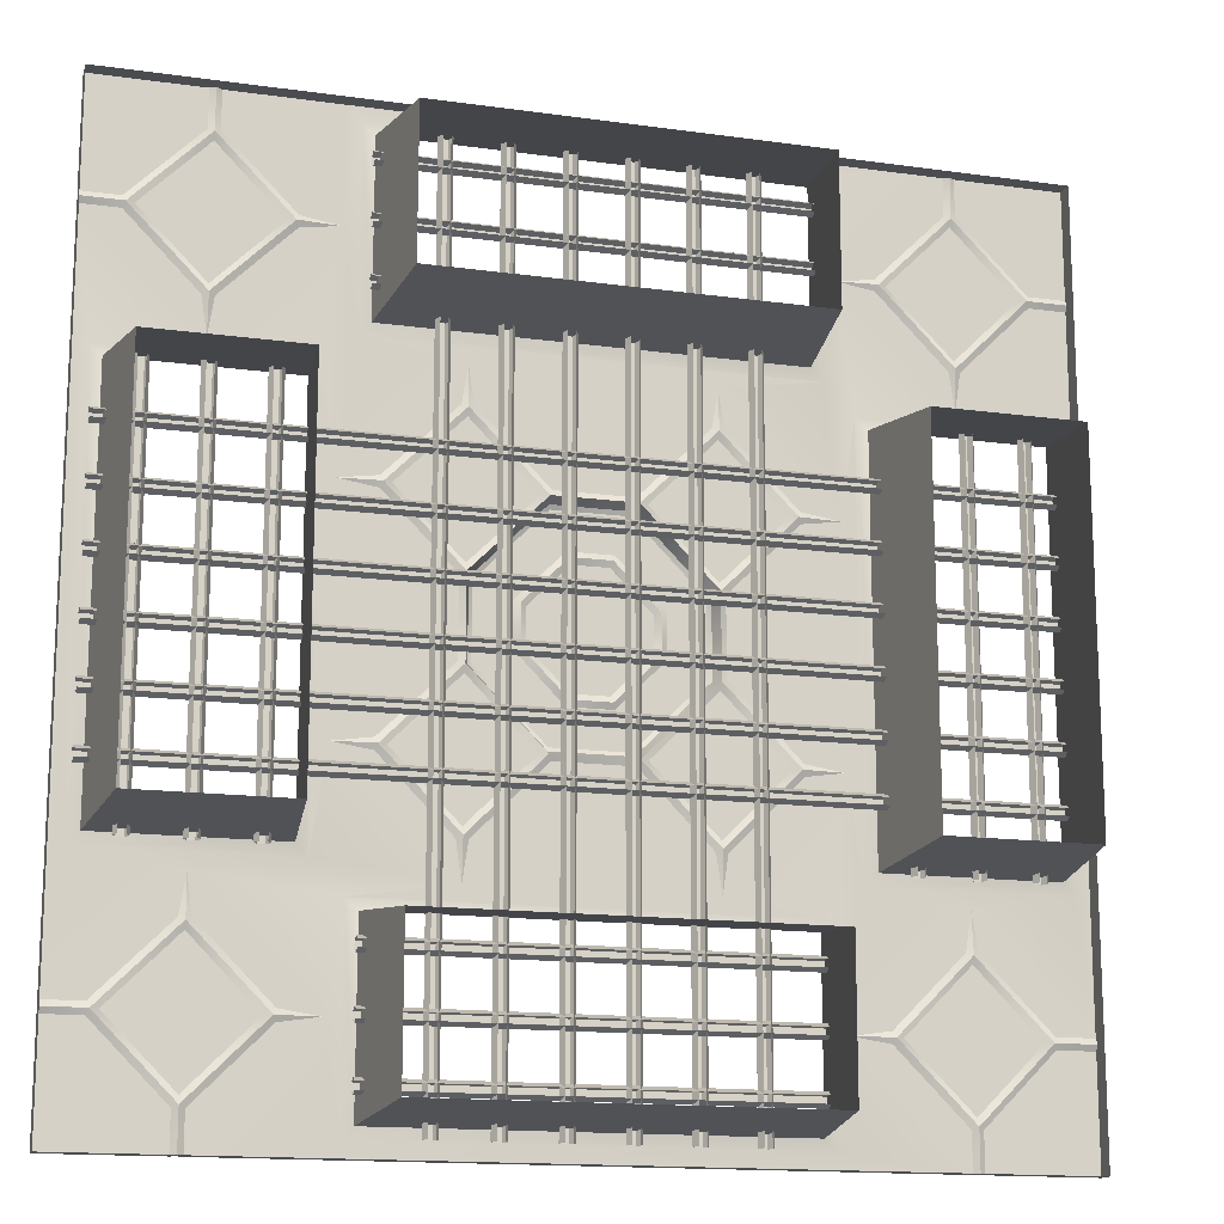
<metadata>
{"format":"obj","ext":"obj","renderer":"f3d","projection":"perspective","resolution":1024,"background":"white","views":[{"elev":-14.9,"azim":-16.7,"up":"+Z"}]}
</metadata>
<code>
o floor_tile_extralarge_grates_open
v -1.05 0.05 0.3328
v -1 0.05 0.4243
v -1 0.02 0.3554
v -0.4243 0.05 1
v -0.3328 0.05 1.05
v -0.3554 0.02 1
v -0.95 0.05 1.667
v -1 0.05 1.576
v -1.05 0.05 1.667
v -1 0.02 1.645
v -1.667 0.05 0.95
v -1.667 0.05 1.05
v -1.576 0.05 1
v -1.645 0.02 1
v -1 0.05 2
v -2 0.05 1
v -0.95 0.05 -1.667
v -1.05 0.05 -1.667
v -1 0.05 -1.576
v -1 0.02 -1.645
v -0.3328 0.05 -1.05
v -0.4243 0.05 -1
v -0.3554 0.02 -1
v -1 0.05 -0.4243
v -1.05 0.05 -0.3328
v -1.667 0.05 -1.05
v -1.667 0.05 -0.95
v -1.576 0.05 -1
v -1.645 0.02 -1
v -1 0.05 -2
v -2 0.05 -1
v 1.05 0.05 -1.667
v 0.95 0.05 -1.667
v 1 0.05 -1.576
v 1 0.02 -1.645
v 1.667 0.05 -1.05
v 1.576 0.05 -1
v 1.667 0.05 -0.95
v 1.645 0.02 -1
v 1.05 0.05 -0.3328
v 1 0.05 -0.4243
v 1 0.02 -0.3554
v 0.3328 0.05 -1.05
v 0.4243 0.05 -1
v 0.3554 0.02 -1
v 1 0.05 -2
v 2 0.05 -1
v 1.05 0.05 0.3328
v 1 0.05 0.4243
v 1 0.02 0.3554
v 1.667 0.05 0.95
v 1.576 0.05 1
v 1.667 0.05 1.05
v 1.645 0.02 1
v 1.05 0.05 1.667
v 1 0.05 1.576
v 0.95 0.05 1.667
v 1 0.02 1.645
v 0.3328 0.05 1.05
v 0.4243 0.05 1
v 0.3554 0.02 1
v 2 0.05 1
v 1 0.05 2
v 6.1e-05 0.15 -4e-06
v -0.9999 0.02 -0.3554
v 0.3369 0.1267 -0.959
v 0.959 0.1267 -0.3369
v 0.959 0.1267 0.3369
v 0.3369 0.1267 0.959
v -0.3368 0.1267 0.959
v -0.9589 0.1267 0.3369
v -0.9589 0.1267 -0.3369
v -0.3368 0.1267 -0.959
v 0.3239 0.15 -0.9244
v 0.9245 0.15 -0.3239
v 0.9245 0.15 0.3239
v 0.3239 0.15 0.9244
v -0.3238 0.15 0.9244
v -0.9244 0.15 0.3239
v -0.9244 0.15 -0.3239
v -0.3238 0.15 -0.9244
v 0.1916 0.15 -0.605
v 0.1549 0.15 -0.5031
v 0.1723 0.12 -0.5544
v 0.5031 0.15 -0.1549
v 0.605 0.15 -0.1916
v 0.5545 0.12 -0.1722
v 0.605 0.15 0.1915
v 0.5031 0.15 0.1549
v 0.5545 0.12 0.1722
v 0.1549 0.15 0.5031
v 0.1916 0.15 0.605
v 0.1723 0.12 0.5544
v -0.1915 0.15 0.605
v -0.1548 0.15 0.5031
v -0.1722 0.12 0.5544
v -0.503 0.15 0.1549
v -0.6049 0.15 0.1915
v -0.5543 0.12 0.1722
v -0.6049 0.15 -0.1916
v -0.503 0.15 -0.1549
v -0.5543 0.12 -0.1722
v -0.1548 0.15 -0.5031
v -0.1915 0.15 -0.605
v -0.1722 0.12 -0.5544
v 2 0.05 4
v 4 0.05 4
v 3.05 0.05 2.333
v 2.95 0.05 2.333
v 3 0.05 2.424
v 3 0.02 2.355
v 3.667 0.05 2.95
v 3.576 0.05 3
v 3.667 0.05 3.05
v 3.645 0.02 3
v 3.05 0.05 3.667
v 3 0.05 3.576
v 2.95 0.05 3.667
v 3 0.02 3.645
v 2.333 0.05 2.95
v 2.333 0.05 3.05
v 2.424 0.05 3
v 2.355 0.02 3
v 3 0.05 2
v 4 0.05 2.95
v 4 0.05 3.05
v 4 0.02 3
v 3.05 0.05 4
v 2.95 0.05 4
v 3 0.02 4
v 4 -0.1 4
v 4 0.05 -4
v 3.05 0.05 -3.667
v 2.95 0.05 -3.667
v 3 0.05 -3.576
v 3 0.02 -3.645
v 3.667 0.05 -3.05
v 3.576 0.05 -3
v 3.667 0.05 -2.95
v 3.645 0.02 -3
v 3.05 0.05 -2.333
v 3 0.05 -2.424
v 2.95 0.05 -2.333
v 3 0.02 -2.355
v 2.333 0.05 -3.05
v 2.333 0.05 -2.95
v 2.424 0.05 -3
v 2.355 0.02 -3
v 2.95 0.05 -4
v 3.05 0.05 -4
v 3 0.02 -4
v 4 0.05 -3.05
v 4 0.05 -2.95
v 4 0.02 -3
v 4 -0.1 -4
v 2 -0.1 -4
v 4 -0.1 -2
v -4 0.05 -4
v -2.95 0.05 -3.667
v -3.05 0.05 -3.667
v -3 0.05 -3.576
v -3 0.02 -3.645
v -2.333 0.05 -3.05
v -2.424 0.05 -3
v -2.333 0.05 -2.95
v -2.355 0.02 -3
v -2.95 0.05 -2.333
v -3 0.05 -2.424
v -3.05 0.05 -2.333
v -3 0.02 -2.355
v -3.667 0.05 -3.05
v -3.667 0.05 -2.95
v -3.576 0.05 -3
v -3.645 0.02 -3
v -3.05 0.05 -4
v -2.95 0.05 -4
v -3 0.02 -4
v -4 0.05 -2.95
v -4 0.05 -3.05
v -4 0.02 -3
v -4 -0.1 -4
v -4 0.05 4
v -2.95 0.05 2.333
v -3.05 0.05 2.333
v -3 0.05 2.424
v -3 0.02 2.355
v -2.333 0.05 2.95
v -2.424 0.05 3
v -2.333 0.05 3.05
v -2.355 0.02 3
v -2.95 0.05 3.667
v -3 0.05 3.576
v -3.05 0.05 3.667
v -3 0.02 3.645
v -3.667 0.05 2.95
v -3.667 0.05 3.05
v -3.576 0.05 3
v -3.645 0.02 3
v -2.95 0.05 4
v -3.05 0.05 4
v -3 0.02 4
v -4 0.05 3.05
v -4 0.05 2.95
v -4 0.02 3
v -4 -0.1 4
v -1.863 0.05 3.863
v 1.863 0.05 3.863
v -1.863 0.05 2.137
v 1.863 0.05 2.137
v -2 -0.1 4
v 2 -0.1 4
v -2 0.05 4
v -1.763 0.02 2.237
v -1.763 0.02 3.763
v 1.763 0.02 3.763
v 1.763 0.02 2.237
v -1.648 -0.98 2.349
v -1.648 -0.98 3.651
v 1.648 -0.98 3.651
v 1.648 -0.98 2.349
v 1.811 -0.08735 2.969
v -1.811 -0.08735 2.969
v 1.811 -0.08735 3.031
v -1.811 -0.08735 3.031
v 1.811 -0.1415 3.063
v -1.811 -0.1415 3.063
v 1.811 -0.1956 3.031
v -1.811 -0.1956 3.031
v 1.811 -0.1956 2.969
v -1.811 -0.1956 2.969
v 1.811 -0.1415 2.937
v -1.811 -0.1415 2.937
v -1.811 -0.1415 3.437
v 1.811 -0.1415 3.437
v -1.811 -0.1956 3.469
v 1.811 -0.1956 3.469
v -1.811 -0.1956 3.531
v 1.811 -0.1956 3.531
v -1.811 -0.1415 3.563
v 1.811 -0.1415 3.563
v -1.811 -0.08735 3.531
v 1.811 -0.08735 3.531
v -1.811 -0.08735 3.469
v 1.811 -0.08735 3.469
v -1.187 -0.1415 3.861
v -1.219 -0.1956 3.861
v -1.281 -0.1956 3.861
v -1.313 -0.1415 3.861
v -1.281 -0.08735 3.861
v -1.219 -0.08735 3.861
v -0.6875 -0.1415 3.861
v -0.7187 -0.1956 3.861
v -0.7813 -0.1956 3.861
v -0.8125 -0.1415 3.861
v -0.7813 -0.08735 3.861
v -0.7187 -0.08735 3.861
v -0.2187 -0.08735 3.861
v -0.2813 -0.08735 3.861
v -0.3125 -0.1415 3.861
v -0.2813 -0.1956 3.861
v -0.2187 -0.1956 3.861
v -0.1875 -0.1415 3.861
v 0.3125 -0.1415 3.861
v 0.2813 -0.1956 3.861
v 0.2187 -0.1956 3.861
v 0.1875 -0.1415 3.861
v 0.2187 -0.08735 3.861
v 0.2813 -0.08735 3.861
v 1.811 -0.08735 2.469
v -1.811 -0.08735 2.469
v 1.811 -0.08735 2.531
v -1.811 -0.08735 2.531
v 1.811 -0.1415 2.563
v -1.811 -0.1415 2.563
v 1.811 -0.1956 2.531
v -1.811 -0.1956 2.531
v 1.811 -0.1956 2.469
v -1.811 -0.1956 2.469
v 1.811 -0.1415 2.437
v -1.811 -0.1415 2.437
v 0.7813 -0.08735 3.861
v 0.7187 -0.08735 3.861
v 0.6875 -0.1415 3.861
v 0.7187 -0.1956 3.861
v 0.7813 -0.1956 3.861
v 0.8125 -0.1415 3.861
v 1.281 -0.08735 3.861
v 1.219 -0.08735 3.861
v 1.187 -0.1415 3.861
v 1.219 -0.1956 3.861
v 1.281 -0.1956 3.861
v 1.313 -0.1415 3.861
v -1.863 0.05 -2.137
v 1.863 0.05 -2.137
v -1.863 0.05 -3.863
v 1.863 0.05 -3.863
v -2 -0.1 -4
v -2 0.05 -4
v 2 0.05 -4
v -1.763 0.02 -3.763
v -1.763 0.02 -2.237
v 1.763 0.02 -2.237
v 1.763 0.02 -3.763
v -1.648 -0.98 -3.651
v -1.648 -0.98 -2.349
v 1.648 -0.98 -2.349
v 1.648 -0.98 -3.651
v 1.811 -0.08735 -3.031
v -1.811 -0.08735 -3.031
v 1.811 -0.08735 -2.969
v -1.811 -0.08735 -2.969
v 1.811 -0.1415 -2.937
v -1.811 -0.1415 -2.937
v 1.811 -0.1956 -2.969
v -1.811 -0.1956 -2.969
v 1.811 -0.1956 -3.031
v -1.811 -0.1956 -3.031
v 1.811 -0.1415 -3.063
v -1.811 -0.1415 -3.063
v -1.811 -0.1415 -2.563
v 1.811 -0.1415 -2.563
v -1.811 -0.1956 -2.531
v 1.811 -0.1956 -2.531
v -1.811 -0.1956 -2.469
v 1.811 -0.1956 -2.469
v -1.811 -0.1415 -2.437
v 1.811 -0.1415 -2.437
v -1.811 -0.08735 -2.469
v 1.811 -0.08735 -2.469
v -1.811 -0.08735 -2.531
v 1.811 -0.08735 -2.531
v -1.187 -0.1415 -3.861
v -1.219 -0.1956 -3.861
v -1.281 -0.1956 -3.861
v -1.313 -0.1415 -3.861
v -1.281 -0.08735 -3.861
v -1.219 -0.08735 -3.861
v -0.6875 -0.1415 -3.861
v -0.7187 -0.1956 -3.861
v -0.7813 -0.1956 -3.861
v -0.8125 -0.1415 -3.861
v -0.7813 -0.08735 -3.861
v -0.7187 -0.08735 -3.861
v -0.2187 -0.08735 -3.861
v -0.2813 -0.08735 -3.861
v -0.3125 -0.1415 -3.861
v -0.2813 -0.1956 -3.861
v -0.2187 -0.1956 -3.861
v -0.1875 -0.1415 -3.861
v 0.3125 -0.1415 -3.861
v 0.2813 -0.1956 -3.861
v 0.2187 -0.1956 -3.861
v 0.1875 -0.1415 -3.861
v 0.2187 -0.08735 -3.861
v 0.2813 -0.08735 -3.861
v 1.811 -0.08735 -3.531
v -1.811 -0.08735 -3.531
v 1.811 -0.08735 -3.469
v -1.811 -0.08735 -3.469
v 1.811 -0.1415 -3.437
v -1.811 -0.1415 -3.437
v 1.811 -0.1956 -3.469
v -1.811 -0.1956 -3.469
v 1.811 -0.1956 -3.531
v -1.811 -0.1956 -3.531
v 1.811 -0.1415 -3.563
v -1.811 -0.1415 -3.563
v 0.7813 -0.08735 -3.861
v 0.7187 -0.08735 -3.861
v 0.6875 -0.1415 -3.861
v 0.7187 -0.1956 -3.861
v 0.7813 -0.1956 -3.861
v 0.8125 -0.1415 -3.861
v 1.281 -0.08735 -3.861
v 1.219 -0.08735 -3.861
v 1.187 -0.1415 -3.861
v 1.219 -0.1956 -3.861
v 1.281 -0.1956 -3.861
v 1.313 -0.1415 -3.861
v -3.863 0.05 -1.863
v -3.863 0.05 1.863
v -2.137 0.05 -1.863
v -2.137 0.05 1.863
v -4 -0.1 -2
v -4 -0.1 2
v -4 0.05 -2
v -4 0.05 2
v -2.237 0.02 -1.763
v -3.763 0.02 -1.763
v -3.763 0.02 1.763
v -2.237 0.02 1.763
v -2.349 -0.98 -1.648
v -3.651 -0.98 -1.648
v -3.651 -0.98 1.648
v -2.349 -0.98 1.648
v -2.969 -0.08735 1.811
v -2.969 -0.08735 -1.811
v -3.031 -0.08735 1.811
v -3.031 -0.08735 -1.811
v -3.063 -0.1415 1.811
v -3.063 -0.1415 -1.811
v -3.031 -0.1956 1.811
v -3.031 -0.1956 -1.811
v -2.969 -0.1956 1.811
v -2.969 -0.1956 -1.811
v -2.937 -0.1415 1.811
v -2.937 -0.1415 -1.811
v -3.437 -0.1415 -1.811
v -3.437 -0.1415 1.811
v -3.469 -0.1956 -1.811
v -3.469 -0.1956 1.811
v -3.531 -0.1956 -1.811
v -3.531 -0.1956 1.811
v -3.563 -0.1415 -1.811
v -3.563 -0.1415 1.811
v -3.531 -0.08735 -1.811
v -3.531 -0.08735 1.811
v -3.469 -0.08735 -1.811
v -3.469 -0.08735 1.811
v -3.861 -0.1415 -1.187
v -3.861 -0.1956 -1.219
v -3.861 -0.1956 -1.281
v -3.861 -0.1415 -1.313
v -3.861 -0.08735 -1.281
v -3.861 -0.08735 -1.219
v -3.861 -0.1415 -0.6875
v -3.861 -0.1956 -0.7187
v -3.861 -0.1956 -0.7813
v -3.861 -0.1415 -0.8125
v -3.861 -0.08735 -0.7813
v -3.861 -0.08735 -0.7187
v -3.861 -0.08735 -0.2187
v -3.861 -0.08735 -0.2813
v -3.861 -0.1415 -0.3125
v -3.861 -0.1956 -0.2813
v -3.861 -0.1956 -0.2187
v -3.861 -0.1415 -0.1875
v -3.861 -0.1415 0.3125
v -3.861 -0.1956 0.2813
v -3.861 -0.1956 0.2187
v -3.861 -0.1415 0.1875
v -3.861 -0.08735 0.2187
v -3.861 -0.08735 0.2813
v -2.469 -0.08735 1.811
v -2.469 -0.08735 -1.811
v -2.531 -0.08735 1.811
v -2.531 -0.08735 -1.811
v -2.563 -0.1415 1.811
v -2.563 -0.1415 -1.811
v -2.531 -0.1956 1.811
v -2.531 -0.1956 -1.811
v -2.469 -0.1956 1.811
v -2.469 -0.1956 -1.811
v -2.437 -0.1415 1.811
v -2.437 -0.1415 -1.811
v -3.861 -0.08735 0.7813
v -3.861 -0.08735 0.7187
v -3.861 -0.1415 0.6875
v -3.861 -0.1956 0.7187
v -3.861 -0.1956 0.7813
v -3.861 -0.1415 0.8125
v -3.861 -0.08735 1.281
v -3.861 -0.08735 1.219
v -3.861 -0.1415 1.187
v -3.861 -0.1956 1.219
v -3.861 -0.1956 1.281
v -3.861 -0.1415 1.313
v 2.137 0.05 -1.863
v 2.137 0.05 1.863
v 3.863 0.05 -1.863
v 3.863 0.05 1.863
v 4 -0.1 2
v 4 0.05 -2
v 4 0.05 2
v 3.763 0.02 -1.763
v 2.237 0.02 -1.763
v 2.237 0.02 1.763
v 3.763 0.02 1.763
v 3.651 -0.98 -1.648
v 2.349 -0.98 -1.648
v 2.349 -0.98 1.648
v 3.651 -0.98 1.648
v 3.031 -0.08735 1.811
v 3.031 -0.08735 -1.811
v 2.969 -0.08735 1.811
v 2.969 -0.08735 -1.811
v 2.937 -0.1415 1.811
v 2.937 -0.1415 -1.811
v 2.969 -0.1956 1.811
v 2.969 -0.1956 -1.811
v 3.031 -0.1956 1.811
v 3.031 -0.1956 -1.811
v 3.063 -0.1415 1.811
v 3.063 -0.1415 -1.811
v 2.563 -0.1415 -1.811
v 2.563 -0.1415 1.811
v 2.531 -0.1956 -1.811
v 2.531 -0.1956 1.811
v 2.469 -0.1956 -1.811
v 2.469 -0.1956 1.811
v 2.437 -0.1415 -1.811
v 2.437 -0.1415 1.811
v 2.469 -0.08735 -1.811
v 2.469 -0.08735 1.811
v 2.531 -0.08735 -1.811
v 2.531 -0.08735 1.811
v 3.861 -0.1415 -1.187
v 3.861 -0.1956 -1.219
v 3.861 -0.1956 -1.281
v 3.861 -0.1415 -1.313
v 3.861 -0.08735 -1.281
v 3.861 -0.08735 -1.219
v 3.861 -0.1415 -0.6875
v 3.861 -0.1956 -0.7187
v 3.861 -0.1956 -0.7813
v 3.861 -0.1415 -0.8125
v 3.861 -0.08735 -0.7813
v 3.861 -0.08735 -0.7187
v 3.861 -0.08735 -0.2187
v 3.861 -0.08735 -0.2813
v 3.861 -0.1415 -0.3125
v 3.861 -0.1956 -0.2813
v 3.861 -0.1956 -0.2187
v 3.861 -0.1415 -0.1875
v 3.861 -0.1415 0.3125
v 3.861 -0.1956 0.2813
v 3.861 -0.1956 0.2187
v 3.861 -0.1415 0.1875
v 3.861 -0.08735 0.2187
v 3.861 -0.08735 0.2813
v 3.531 -0.08735 1.811
v 3.531 -0.08735 -1.811
v 3.469 -0.08735 1.811
v 3.469 -0.08735 -1.811
v 3.437 -0.1415 1.811
v 3.437 -0.1415 -1.811
v 3.469 -0.1956 1.811
v 3.469 -0.1956 -1.811
v 3.531 -0.1956 1.811
v 3.531 -0.1956 -1.811
v 3.563 -0.1415 1.811
v 3.563 -0.1415 -1.811
v 3.861 -0.08735 0.7813
v 3.861 -0.08735 0.7187
v 3.861 -0.1415 0.6875
v 3.861 -0.1956 0.7187
v 3.861 -0.1956 0.7813
v 3.861 -0.1415 0.8125
v 3.861 -0.08735 1.281
v 3.861 -0.08735 1.219
v 3.861 -0.1415 1.187
v 3.861 -0.1956 1.219
v 3.861 -0.1956 1.281
v 3.861 -0.1415 1.313
v 3 0.05 -2
v 2 0.05 3
v -2 0.05 3
v -3 0.05 2
v -3 0.05 -2
v -2 0.05 -3
v 2 0.05 -3
f 15 208 209 63
f 46 294 293 30
f 62 469 468 47
f 31 382 383 16
f 2 13 8 4
f 2 4 6 3
f 7 5 6 10
f 10 6 4 8
f 13 2 3 14
f 14 3 1 11
f 12 9 10 14
f 14 10 8 13
f 42 50 48 40
f 9 15 10
f 10 15 7
f 16 12 14
f 16 14 11
f 25 27 11 1
f 9 12 16 15
f 48 51 38 40
f 19 28 24 22
f 19 22 23 20
f 20 23 21 17
f 65 23 22 24
f 28 19 20 29
f 29 20 18 26
f 27 25 65 29
f 29 65 24 28
f 30 18 20
f 30 20 17
f 45 43 21 23
f 59 61 6 5
f 31 27 29
f 31 29 26
f 33 46 30 17
f 43 33 17 21
f 27 31 16 11
f 26 18 30 31
f 34 44 41 37
f 34 37 39 35
f 35 39 36 32
f 40 38 39 42
f 42 39 37 41
f 44 34 35 45
f 45 35 33 43
f 45 42 41 44
f 46 33 35
f 46 35 32
f 38 47 39
f 39 47 36
f 57 59 5 7
f 32 36 47 46
f 63 57 7 15
f 469 209 556 124
f 49 60 56 52
f 49 52 54 50
f 50 54 51 48
f 55 53 54 58
f 58 54 52 56
f 60 49 50 61
f 59 57 58 61
f 61 58 56 60
f 53 62 54
f 54 62 51
f 57 63 58
f 58 63 55
f 51 62 47 38
f 53 55 63 62
f 25 1 3 65
f 104 82 74 81
f 86 88 76 75
f 98 100 80 79
f 42 45 66 67
f 88 92 77 76
f 94 98 79 78
f 92 94 78 77
f 100 104 81 80
f 50 42 67 68
f 70 6 61 69
f 71 72 65 3
f 68 69 61 50
f 82 86 75 74
f 70 71 3 6
f 23 65 72 73
f 74 75 67 66
f 76 77 69 68
f 78 79 71 70
f 80 81 73 72
f 75 76 68 67
f 81 74 66 73
f 77 78 70 69
f 79 80 72 71
f 23 73 66 45
f 64 83 103
f 64 95 91
f 64 101 97
f 64 91 89
f 64 89 85
f 64 97 95
f 64 103 101
f 83 85 87 84
f 84 87 86 82
f 89 91 93 90
f 90 93 92 88
f 95 97 99 96
f 96 99 98 94
f 101 103 105 102
f 102 105 104 100
f 85 89 90 87
f 87 90 88 86
f 103 83 84 105
f 105 84 82 104
f 91 95 96 93
f 93 96 94 92
f 97 101 102 99
f 99 102 100 98
f 64 85 83
f 126 128 107
f 381 387 203 558
f 110 122 117 113
f 110 113 115 111
f 111 115 112 108
f 116 114 115 119
f 119 115 113 117
f 122 110 111 123
f 123 111 109 120
f 121 118 119 123
f 123 119 117 122
f 124 109 111
f 124 111 108
f 114 126 127 115
f 115 127 125 112
f 118 129 130 119
f 119 130 128 116
f 556 121 123
f 556 123 120
f 470 473 153 555
f 128 130 131 107
f 129 106 211 130
f 125 127 472 474
f 130 211 131
f 127 126 107 131
f 127 131 472
f 108 112 125 124
f 114 116 128 126
f 118 121 556 129
f 120 109 124 556
f 207 106 129 556
f 383 558 557 208
f 212 206 557 199
f 135 147 142 138
f 135 138 140 136
f 136 140 137 133
f 141 139 140 144
f 144 140 138 142
f 147 135 136 148
f 148 136 134 145
f 146 143 144 148
f 148 144 142 147
f 149 134 136 151
f 151 136 133 150
f 139 153 154 140
f 140 154 152 137
f 143 555 144
f 144 555 141
f 561 146 148
f 561 148 145
f 150 152 132
f 152 154 155 132
f 154 153 473 157
f 149 151 156 299
f 151 150 132 155
f 154 157 155
f 133 137 152 150
f 139 141 555 153
f 143 146 561 555
f 145 134 149 561
f 151 155 156
f 474 471 124 125
f 179 175 158
f 161 173 168 164
f 161 164 166 162
f 162 166 163 159
f 167 165 166 170
f 170 166 164 168
f 173 161 162 174
f 174 162 160 171
f 172 169 170 174
f 174 170 168 173
f 175 160 162 177
f 177 162 159 176
f 165 560 166
f 166 560 163
f 169 559 170
f 170 559 167
f 178 172 174 180
f 180 174 171 179
f 178 180 384 386
f 180 181 384
f 175 177 181 158
f 177 176 298 297
f 180 179 158 181
f 159 163 560 176
f 165 167 559 560
f 169 172 178 559
f 171 160 175 179
f 177 297 181
f 380 559 178 386
f 200 202 182
f 295 298 176 560
f 185 197 192 188
f 185 188 190 186
f 186 190 187 183
f 191 189 190 194
f 194 190 188 192
f 197 185 186 198
f 198 186 184 195
f 196 193 194 198
f 198 194 192 197
f 558 184 186
f 558 186 183
f 189 557 190
f 190 557 187
f 193 200 201 194
f 194 201 199 191
f 202 196 198 204
f 204 198 195 203
f 208 15 16 383
f 202 204 205 182
f 199 201 210 212
f 204 385 205
f 200 182 205 201
f 201 205 210
f 204 203 387 385
f 183 187 557 558
f 189 191 199 557
f 193 196 202 200
f 195 184 558 203
f 208 213 216 209
f 212 210 211 106
f 293 560 559 382
f 206 212 106 207
f 209 469 62 63
f 216 220 219 215
f 207 215 214 206
f 209 216 215 207
f 206 214 213 208
f 214 218 217 213
f 213 217 220 216
f 215 219 218 214
f 228 227 225 226
f 232 231 229 230
f 226 225 223 224
f 222 221 231 232
f 224 223 221 222
f 243 244 234 233
f 239 240 242 241
f 233 234 236 235
f 241 242 244 243
f 237 238 240 239
f 280 279 277 278
f 276 275 273 274
f 270 269 279 280
f 272 271 269 270
f 274 273 271 272
f 334 247 248 335
f 295 300 303 296
f 299 156 297 298
f 382 31 30 293
f 296 299 298 295
f 303 307 306 302
f 294 302 301 293
f 296 303 302 294
f 293 301 300 295
f 301 305 304 300
f 300 304 307 303
f 302 306 305 301
f 315 314 312 313
f 319 318 316 317
f 313 312 310 311
f 309 308 318 319
f 311 310 308 309
f 330 331 321 320
f 326 327 329 328
f 320 321 323 322
f 328 329 331 330
f 324 325 327 326
f 341 254 255 342
f 337 250 245 332
f 332 245 246 333
f 336 249 250 337
f 335 248 249 336
f 345 258 257 344
f 346 259 258 345
f 338 251 252 339
f 343 256 251 338
f 342 255 256 343
f 352 265 266 353
f 347 260 259 346
f 349 262 261 348
f 344 257 262 349
f 340 253 254 341
f 355 268 263 350
f 353 266 267 354
f 373 286 285 372
f 354 267 268 355
f 350 263 264 351
f 367 366 364 365
f 363 362 360 361
f 357 356 366 367
f 359 358 356 357
f 361 360 358 359
f 368 281 286 373
f 369 282 281 368
f 370 283 282 369
f 379 292 291 378
f 371 284 283 370
f 374 287 292 379
f 375 288 287 374
f 376 289 288 375
f 377 290 289 376
f 382 388 391 383
f 386 384 385 387
f 380 386 387 381
f 391 395 394 390
f 381 390 389 380
f 383 391 390 381
f 380 389 388 382
f 389 393 392 388
f 388 392 395 391
f 390 394 393 389
f 403 402 400 401
f 407 406 404 405
f 401 400 398 399
f 397 396 406 407
f 399 398 396 397
f 418 419 409 408
f 414 415 417 416
f 408 409 411 410
f 416 417 419 418
f 412 413 415 414
f 455 454 452 453
f 451 450 448 449
f 445 444 454 455
f 447 446 444 445
f 449 448 446 447
f 509 422 423 510
f 470 475 478 471
f 474 472 157 473
f 471 474 473 470
f 478 482 481 477
f 469 477 476 468
f 471 478 477 469
f 468 476 475 470
f 476 480 479 475
f 475 479 482 478
f 477 481 480 476
f 490 489 487 488
f 494 493 491 492
f 488 487 485 486
f 484 483 493 494
f 486 485 483 484
f 505 506 496 495
f 501 502 504 503
f 495 496 498 497
f 503 504 506 505
f 499 500 502 501
f 516 429 430 517
f 512 425 420 507
f 507 420 421 508
f 511 424 425 512
f 510 423 424 511
f 520 433 432 519
f 521 434 433 520
f 513 426 427 514
f 518 431 426 513
f 517 430 431 518
f 527 440 441 528
f 522 435 434 521
f 524 437 436 523
f 519 432 437 524
f 515 428 429 516
f 530 443 438 525
f 528 441 442 529
f 548 461 460 547
f 529 442 443 530
f 525 438 439 526
f 542 541 539 540
f 538 537 535 536
f 532 531 541 542
f 534 533 531 532
f 536 535 533 534
f 543 456 461 548
f 544 457 456 543
f 545 458 457 544
f 554 467 466 553
f 546 459 458 545
f 549 462 467 554
f 550 463 462 549
f 551 464 463 550
f 552 465 464 551
f 471 469 124
f 468 470 555
f 209 207 556
f 206 208 557
f 383 381 558
f 468 555 561 294
f 380 382 559
f 293 295 560
f 294 46 47 468
f 296 294 561
f 296 561 149 299

</code>
